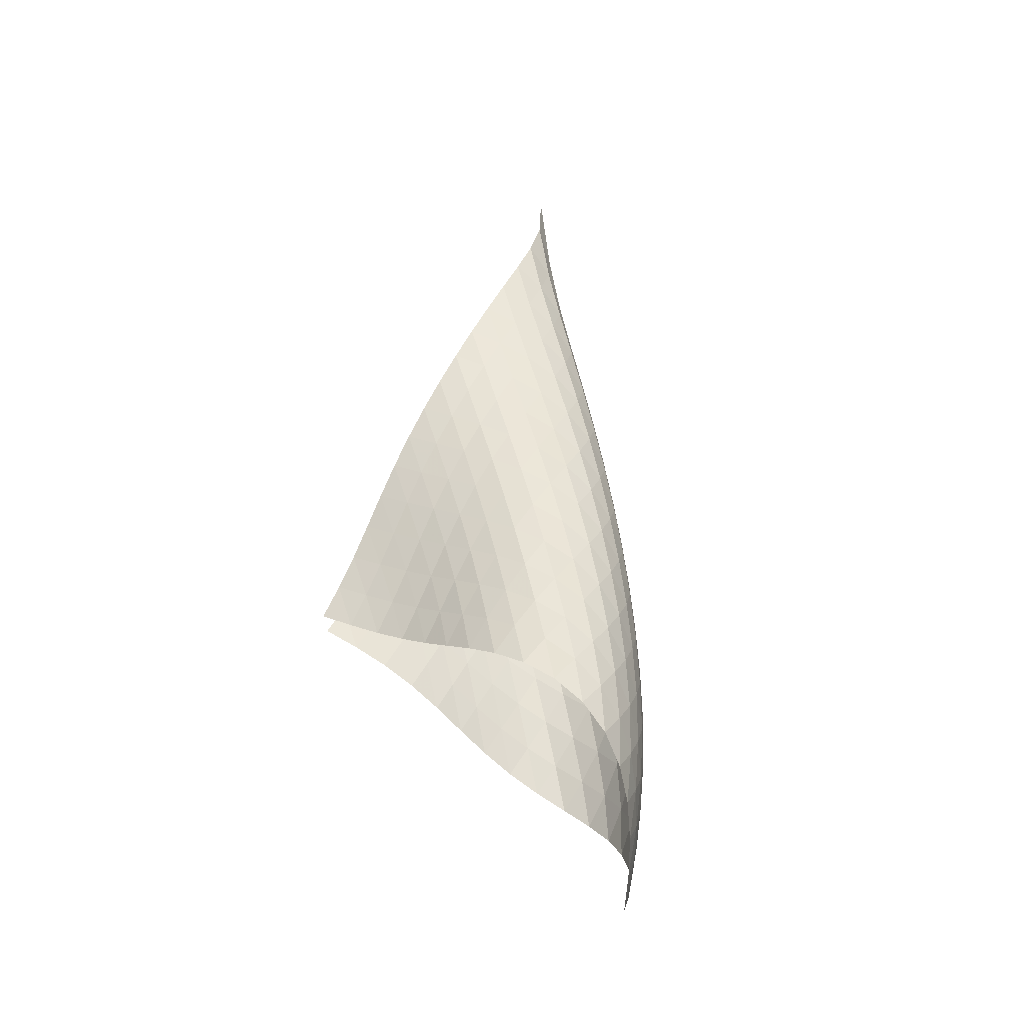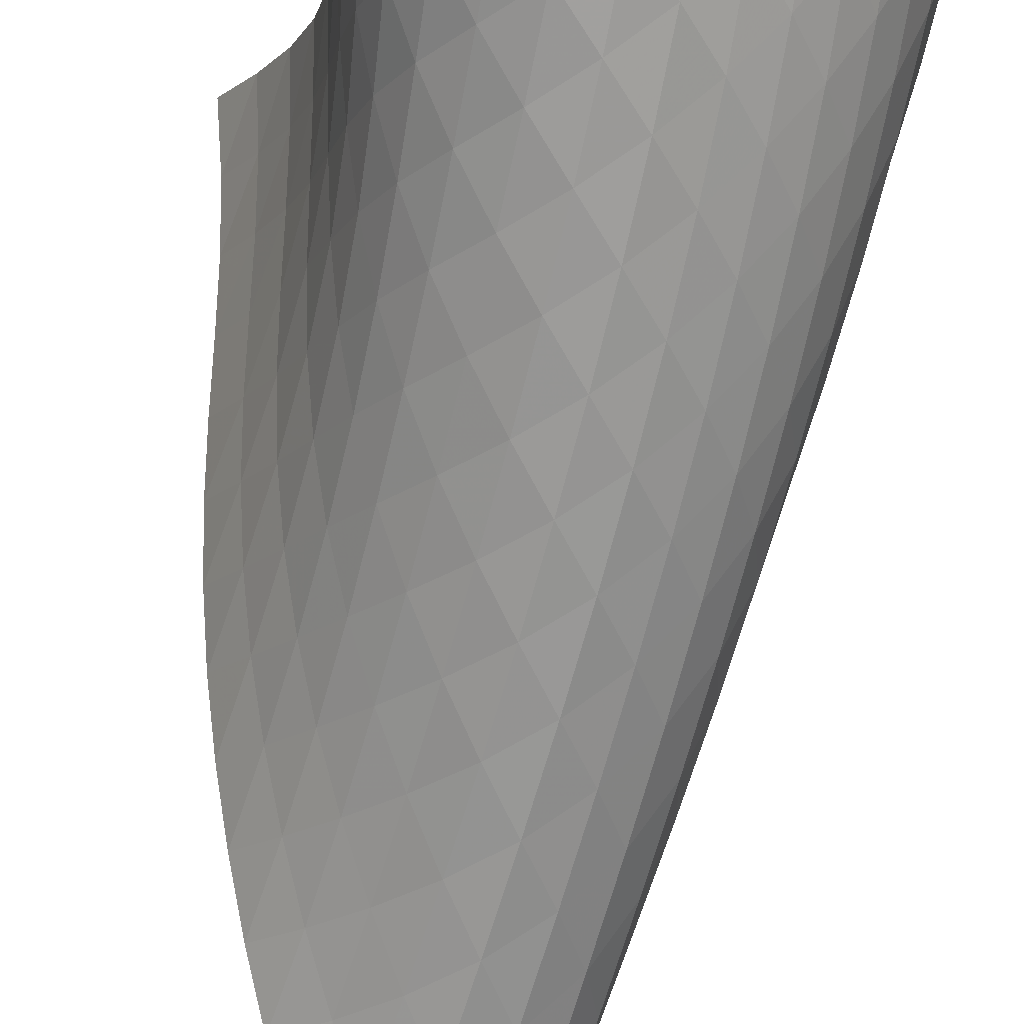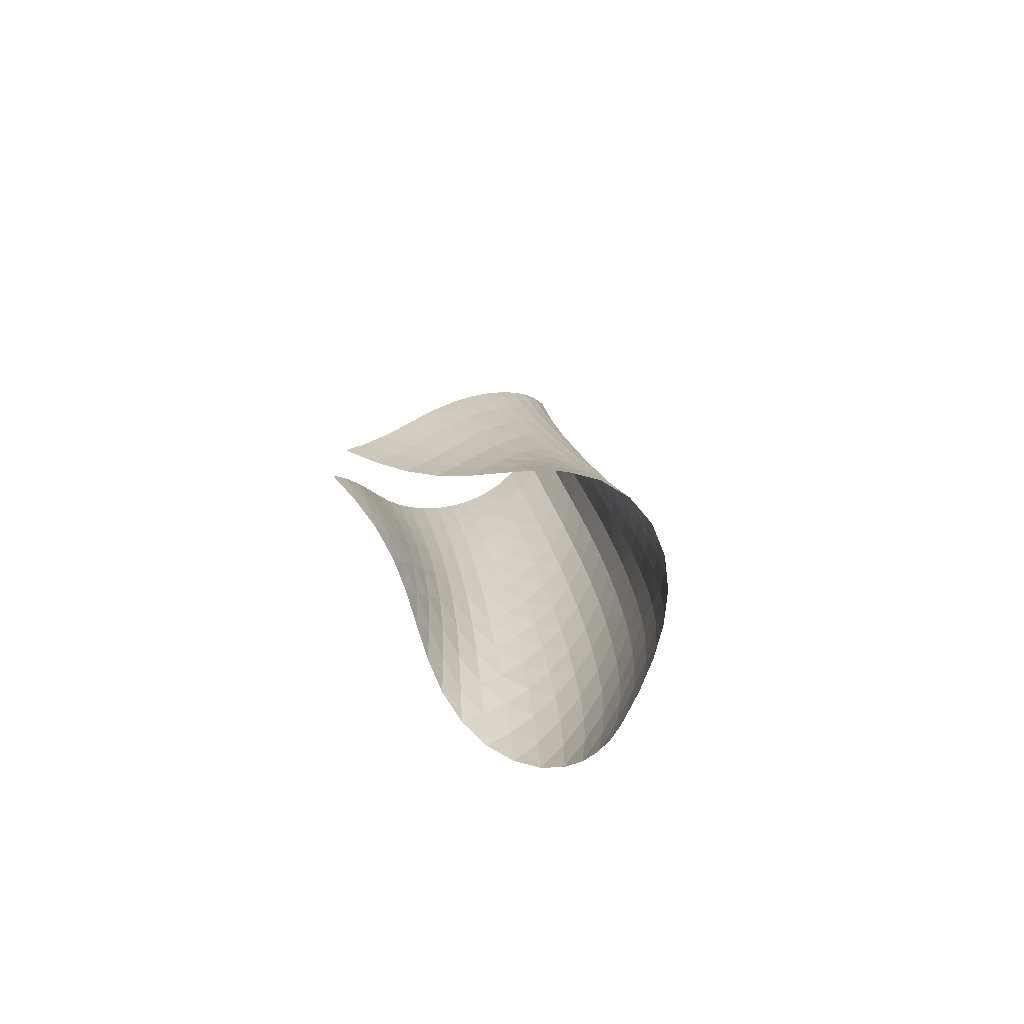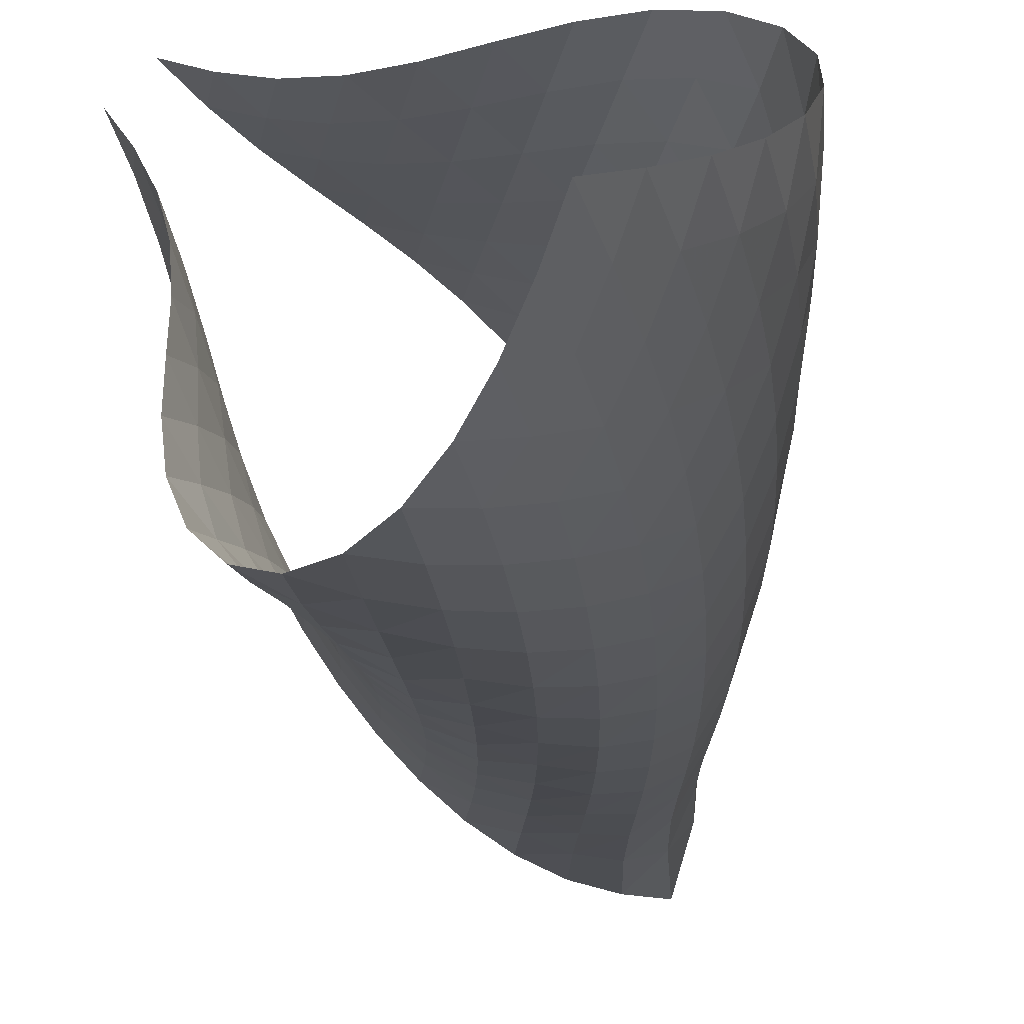
<metadata>
{"format":"obj","ext":"obj","renderer":"f3d","projection":"perspective","resolution":1024,"background":"white","views":[{"elev":-35.2,"azim":48.3,"up":"+Y"},{"elev":-77.6,"azim":-8.4,"up":"+Z"},{"elev":-73.2,"azim":16.9,"up":"+Y"},{"elev":-22.0,"azim":6.8,"up":"+Z"}]}
</metadata>
<code>
v -6.501 -0.09905 6.501
v -9.988 -13.67 10.46
v -10.46 -13.67 9.988
v -5.386 -21.08 5.386
v -10.31 -12.95 9.644
v -10.2 -12.22 9.275
v -10.13 -11.5 8.889
v -10.07 -10.77 8.495
v -9.991 -10.04 8.103
v -9.876 -9.298 7.725
v -9.716 -8.547 7.367
v -9.513 -7.785 7.034
v -9.27 -7.01 6.73
v -8.988 -6.218 6.457
v -8.664 -5.405 6.226
v -8.294 -4.56 6.047
v -7.876 -3.672 5.943
v -7.412 -2.707 5.947
v -6.924 -1.588 6.113
v -6.113 -1.588 6.924
v -5.947 -2.707 7.412
v -5.943 -3.672 7.876
v -6.047 -4.56 8.294
v -6.226 -5.405 8.664
v -6.457 -6.218 8.988
v -6.73 -7.01 9.27
v -7.034 -7.785 9.513
v -7.367 -8.547 9.716
v -7.725 -9.298 9.876
v -8.103 -10.04 9.991
v -8.495 -10.77 10.07
v -8.889 -11.5 10.13
v -9.275 -12.22 10.2
v -9.644 -12.95 10.31
v -9.374 -14.04 10.09
v -8.729 -14.42 9.783
v -8.049 -14.81 9.578
v -7.343 -15.19 9.473
v -6.625 -15.57 9.429
v -5.904 -15.94 9.379
v -5.201 -16.32 9.25
v -4.564 -16.72 8.983
v -4.061 -17.17 8.566
v -3.762 -17.67 8.038
v -3.69 -18.22 7.475
v -3.817 -18.78 6.945
v -4.09 -19.36 6.475
v -4.462 -19.94 6.066
v -4.9 -20.52 5.707
v -5.707 -20.52 4.9
v -6.066 -19.94 4.462
v -6.475 -19.36 4.09
v -6.945 -18.78 3.817
v -7.475 -18.22 3.69
v -8.038 -17.67 3.762
v -8.566 -17.17 4.061
v -8.983 -16.72 4.564
v -9.25 -16.32 5.201
v -9.379 -15.94 5.904
v -9.429 -15.57 6.625
v -9.473 -15.19 7.343
v -9.578 -14.81 8.049
v -9.783 -14.42 8.729
v -10.09 -14.04 9.374
v -6.344 -2.359 6.344
v -6.745 -3.247 5.965
v -7.203 -4.121 5.783
v -7.652 -4.969 5.752
v -8.068 -5.795 5.831
v -8.444 -6.6 5.988
v -8.777 -7.388 6.205
v -9.067 -8.161 6.469
v -9.312 -8.923 6.772
v -9.506 -9.675 7.108
v -9.649 -10.42 7.472
v -9.744 -11.15 7.855
v -9.808 -11.88 8.247
v -9.869 -12.6 8.637
v -9.957 -13.32 9.015
v -5.965 -3.247 6.745
v -6.172 -3.924 6.172
v -6.549 -4.673 5.776
v -6.996 -5.451 5.569
v -7.447 -6.235 5.514
v -7.873 -7.016 5.573
v -8.261 -7.789 5.717
v -8.605 -8.554 5.926
v -8.9 -9.311 6.188
v -9.14 -10.06 6.495
v -9.322 -10.8 6.838
v -9.446 -11.53 7.208
v -9.528 -12.26 7.592
v -9.593 -12.98 7.979
v -9.672 -13.7 8.36
v -5.783 -4.121 7.203
v -5.776 -4.673 6.549
v -5.98 -5.31 5.98
v -6.349 -6.005 5.573
v -6.796 -6.733 5.343
v -7.258 -7.476 5.263
v -7.7 -8.223 5.3
v -8.106 -8.97 5.427
v -8.465 -9.714 5.628
v -8.769 -10.45 5.889
v -9.009 -11.19 6.201
v -9.183 -11.92 6.549
v -9.302 -12.65 6.92
v -9.39 -13.37 7.3
v -9.475 -14.09 7.677
v -5.752 -4.969 7.652
v -5.569 -5.451 6.996
v -5.573 -6.005 6.349
v -5.789 -6.623 5.789
v -6.16 -7.29 5.377
v -6.609 -7.986 5.127
v -7.082 -8.699 5.019
v -7.543 -9.419 5.028
v -7.972 -10.14 5.134
v -8.353 -10.87 5.322
v -8.673 -11.59 5.58
v -8.924 -12.32 5.893
v -9.108 -13.04 6.241
v -9.244 -13.76 6.606
v -9.36 -14.48 6.975
v -5.831 -5.795 8.068
v -5.514 -6.235 7.447
v -5.343 -6.733 6.796
v -5.377 -7.29 6.16
v -5.61 -7.9 5.61
v -5.985 -8.549 5.197
v -6.438 -9.223 4.928
v -6.92 -9.91 4.79
v -7.4 -10.61 4.768
v -7.855 -11.31 4.848
v -8.264 -12.01 5.018
v -8.611 -12.72 5.266
v -8.888 -13.43 5.572
v -9.104 -14.14 5.911
v -9.28 -14.86 6.265
v -5.988 -6.6 8.444
v -5.573 -7.016 7.873
v -5.263 -7.476 7.258
v -5.127 -7.986 6.609
v -5.197 -8.549 5.985
v -5.45 -9.155 5.45
v -5.83 -9.792 5.036
v -6.285 -10.45 4.75
v -6.775 -11.11 4.584
v -7.272 -11.79 4.528
v -7.753 -12.47 4.577
v -8.194 -13.15 4.723
v -8.578 -13.84 4.951
v -8.899 -14.54 5.239
v -9.164 -15.23 5.562
v -6.205 -7.388 8.777
v -5.717 -7.789 8.261
v -5.3 -8.223 7.7
v -5.019 -8.699 7.082
v -4.928 -9.223 6.438
v -5.036 -9.792 5.83
v -5.309 -10.4 5.309
v -5.696 -11.02 4.898
v -6.153 -11.66 4.597
v -6.649 -12.31 4.403
v -7.16 -12.97 4.314
v -7.664 -13.62 4.327
v -8.139 -14.29 4.44
v -8.568 -14.95 4.637
v -8.941 -15.63 4.897
v -6.469 -8.161 9.067
v -5.926 -8.554 8.605
v -5.427 -8.97 8.106
v -5.028 -9.419 7.543
v -4.79 -9.91 6.92
v -4.75 -10.45 6.285
v -4.898 -11.02 5.696
v -5.19 -11.63 5.19
v -5.584 -12.25 4.782
v -6.043 -12.87 4.47
v -6.543 -13.51 4.252
v -7.065 -14.14 4.129
v -7.59 -14.78 4.103
v -8.098 -15.42 4.173
v -8.571 -16.06 4.33
v -6.772 -8.923 9.312
v -6.188 -9.311 8.9
v -5.628 -9.714 8.465
v -5.134 -10.14 7.972
v -4.768 -10.61 7.4
v -4.584 -11.11 6.775
v -4.597 -11.66 6.153
v -4.782 -12.25 5.584
v -5.095 -12.85 5.095
v -5.496 -13.46 4.691
v -5.958 -14.08 4.369
v -6.46 -14.69 4.13
v -6.99 -15.31 3.975
v -7.531 -15.93 3.909
v -8.065 -16.54 3.935
v -7.108 -9.675 9.506
v -6.495 -10.06 9.14
v -5.889 -10.45 8.769
v -5.322 -10.87 8.353
v -4.848 -11.31 7.855
v -4.528 -11.79 7.272
v -4.403 -12.31 6.649
v -4.47 -12.87 6.043
v -4.691 -13.46 5.496
v -5.023 -14.06 5.023
v -5.434 -14.67 4.626
v -5.899 -15.27 4.299
v -6.404 -15.88 4.043
v -6.937 -16.48 3.86
v -7.488 -17.07 3.76
v -7.472 -10.42 9.649
v -6.838 -10.8 9.322
v -6.201 -11.19 9.009
v -5.58 -11.59 8.673
v -5.018 -12.01 8.264
v -4.577 -12.47 7.753
v -4.314 -12.97 7.16
v -4.252 -13.51 6.543
v -4.369 -14.08 5.958
v -4.626 -14.67 5.434
v -4.979 -15.26 4.979
v -5.401 -15.86 4.591
v -5.871 -16.46 4.264
v -6.378 -17.05 3.998
v -6.916 -17.64 3.801
v -7.855 -11.15 9.744
v -7.208 -11.53 9.446
v -6.549 -11.92 9.183
v -5.893 -12.32 8.924
v -5.266 -12.72 8.611
v -4.723 -13.15 8.194
v -4.327 -13.62 7.664
v -4.129 -14.14 7.065
v -4.13 -14.69 6.46
v -4.299 -15.27 5.899
v -4.591 -15.86 5.401
v -4.968 -16.46 4.968
v -5.403 -17.05 4.594
v -5.882 -17.64 4.275
v -6.397 -18.22 4.013
v -8.247 -11.88 9.808
v -7.592 -12.26 9.528
v -6.92 -12.65 9.302
v -6.241 -13.04 9.108
v -5.572 -13.43 8.888
v -4.951 -13.84 8.578
v -4.44 -14.29 8.139
v -4.103 -14.78 7.59
v -3.975 -15.31 6.99
v -4.043 -15.88 6.404
v -4.264 -16.46 5.871
v -4.594 -17.05 5.403
v -4.998 -17.64 4.998
v -5.452 -18.22 4.645
v -5.945 -18.8 4.342
v -8.637 -12.6 9.869
v -7.979 -12.98 9.593
v -7.3 -13.37 9.39
v -6.606 -13.76 9.244
v -5.911 -14.14 9.104
v -5.239 -14.54 8.899
v -4.637 -14.95 8.568
v -4.173 -15.42 8.098
v -3.909 -15.93 7.531
v -3.86 -16.48 6.937
v -3.998 -17.05 6.378
v -4.275 -17.64 5.882
v -4.645 -18.22 5.452
v -5.077 -18.81 5.077
v -5.554 -19.38 4.75
v -9.015 -13.32 9.957
v -8.36 -13.7 9.672
v -7.677 -14.09 9.475
v -6.975 -14.48 9.36
v -6.265 -14.86 9.28
v -5.562 -15.23 9.164
v -4.897 -15.63 8.941
v -4.33 -16.06 8.571
v -3.935 -16.54 8.065
v -3.76 -17.07 7.488
v -3.801 -17.64 6.916
v -4.013 -18.22 6.397
v -4.342 -18.8 5.945
v -4.75 -19.38 5.554
v -5.21 -19.95 5.21
f 289 49 4
f 289 4 50
f 5 79 64
f 5 64 3
f 79 94 63
f 79 63 64
f 94 109 62
f 94 62 63
f 109 124 61
f 109 61 62
f 124 139 60
f 124 60 61
f 139 154 59
f 139 59 60
f 154 169 58
f 154 58 59
f 169 184 57
f 169 57 58
f 184 199 56
f 184 56 57
f 199 214 55
f 199 55 56
f 214 229 54
f 214 54 55
f 229 244 53
f 229 53 54
f 244 259 52
f 244 52 53
f 259 274 51
f 259 51 52
f 274 289 50
f 274 50 51
f 1 20 65
f 1 65 19
f 19 65 66
f 19 66 18
f 18 66 67
f 18 67 17
f 17 67 68
f 17 68 16
f 16 68 69
f 16 69 15
f 15 69 70
f 15 70 14
f 14 70 71
f 14 71 13
f 13 71 72
f 13 72 12
f 12 72 73
f 12 73 11
f 11 73 74
f 11 74 10
f 10 74 75
f 10 75 9
f 9 75 76
f 9 76 8
f 8 76 77
f 8 77 7
f 7 77 78
f 7 78 6
f 6 78 79
f 6 79 5
f 20 21 80
f 20 80 65
f 65 80 81
f 65 81 66
f 66 81 82
f 66 82 67
f 67 82 83
f 67 83 68
f 68 83 84
f 68 84 69
f 69 84 85
f 69 85 70
f 70 85 86
f 70 86 71
f 71 86 87
f 71 87 72
f 72 87 88
f 72 88 73
f 73 88 89
f 73 89 74
f 74 89 90
f 74 90 75
f 75 90 91
f 75 91 76
f 76 91 92
f 76 92 77
f 77 92 93
f 77 93 78
f 78 93 94
f 78 94 79
f 21 22 95
f 21 95 80
f 80 95 96
f 80 96 81
f 81 96 97
f 81 97 82
f 82 97 98
f 82 98 83
f 83 98 99
f 83 99 84
f 84 99 100
f 84 100 85
f 85 100 101
f 85 101 86
f 86 101 102
f 86 102 87
f 87 102 103
f 87 103 88
f 88 103 104
f 88 104 89
f 89 104 105
f 89 105 90
f 90 105 106
f 90 106 91
f 91 106 107
f 91 107 92
f 92 107 108
f 92 108 93
f 93 108 109
f 93 109 94
f 22 23 110
f 22 110 95
f 95 110 111
f 95 111 96
f 96 111 112
f 96 112 97
f 97 112 113
f 97 113 98
f 98 113 114
f 98 114 99
f 99 114 115
f 99 115 100
f 100 115 116
f 100 116 101
f 101 116 117
f 101 117 102
f 102 117 118
f 102 118 103
f 103 118 119
f 103 119 104
f 104 119 120
f 104 120 105
f 105 120 121
f 105 121 106
f 106 121 122
f 106 122 107
f 107 122 123
f 107 123 108
f 108 123 124
f 108 124 109
f 23 24 125
f 23 125 110
f 110 125 126
f 110 126 111
f 111 126 127
f 111 127 112
f 112 127 128
f 112 128 113
f 113 128 129
f 113 129 114
f 114 129 130
f 114 130 115
f 115 130 131
f 115 131 116
f 116 131 132
f 116 132 117
f 117 132 133
f 117 133 118
f 118 133 134
f 118 134 119
f 119 134 135
f 119 135 120
f 120 135 136
f 120 136 121
f 121 136 137
f 121 137 122
f 122 137 138
f 122 138 123
f 123 138 139
f 123 139 124
f 24 25 140
f 24 140 125
f 125 140 141
f 125 141 126
f 126 141 142
f 126 142 127
f 127 142 143
f 127 143 128
f 128 143 144
f 128 144 129
f 129 144 145
f 129 145 130
f 130 145 146
f 130 146 131
f 131 146 147
f 131 147 132
f 132 147 148
f 132 148 133
f 133 148 149
f 133 149 134
f 134 149 150
f 134 150 135
f 135 150 151
f 135 151 136
f 136 151 152
f 136 152 137
f 137 152 153
f 137 153 138
f 138 153 154
f 138 154 139
f 25 26 155
f 25 155 140
f 140 155 156
f 140 156 141
f 141 156 157
f 141 157 142
f 142 157 158
f 142 158 143
f 143 158 159
f 143 159 144
f 144 159 160
f 144 160 145
f 145 160 161
f 145 161 146
f 146 161 162
f 146 162 147
f 147 162 163
f 147 163 148
f 148 163 164
f 148 164 149
f 149 164 165
f 149 165 150
f 150 165 166
f 150 166 151
f 151 166 167
f 151 167 152
f 152 167 168
f 152 168 153
f 153 168 169
f 153 169 154
f 26 27 170
f 26 170 155
f 155 170 171
f 155 171 156
f 156 171 172
f 156 172 157
f 157 172 173
f 157 173 158
f 158 173 174
f 158 174 159
f 159 174 175
f 159 175 160
f 160 175 176
f 160 176 161
f 161 176 177
f 161 177 162
f 162 177 178
f 162 178 163
f 163 178 179
f 163 179 164
f 164 179 180
f 164 180 165
f 165 180 181
f 165 181 166
f 166 181 182
f 166 182 167
f 167 182 183
f 167 183 168
f 168 183 184
f 168 184 169
f 27 28 185
f 27 185 170
f 170 185 186
f 170 186 171
f 171 186 187
f 171 187 172
f 172 187 188
f 172 188 173
f 173 188 189
f 173 189 174
f 174 189 190
f 174 190 175
f 175 190 191
f 175 191 176
f 176 191 192
f 176 192 177
f 177 192 193
f 177 193 178
f 178 193 194
f 178 194 179
f 179 194 195
f 179 195 180
f 180 195 196
f 180 196 181
f 181 196 197
f 181 197 182
f 182 197 198
f 182 198 183
f 183 198 199
f 183 199 184
f 28 29 200
f 28 200 185
f 185 200 201
f 185 201 186
f 186 201 202
f 186 202 187
f 187 202 203
f 187 203 188
f 188 203 204
f 188 204 189
f 189 204 205
f 189 205 190
f 190 205 206
f 190 206 191
f 191 206 207
f 191 207 192
f 192 207 208
f 192 208 193
f 193 208 209
f 193 209 194
f 194 209 210
f 194 210 195
f 195 210 211
f 195 211 196
f 196 211 212
f 196 212 197
f 197 212 213
f 197 213 198
f 198 213 214
f 198 214 199
f 29 30 215
f 29 215 200
f 200 215 216
f 200 216 201
f 201 216 217
f 201 217 202
f 202 217 218
f 202 218 203
f 203 218 219
f 203 219 204
f 204 219 220
f 204 220 205
f 205 220 221
f 205 221 206
f 206 221 222
f 206 222 207
f 207 222 223
f 207 223 208
f 208 223 224
f 208 224 209
f 209 224 225
f 209 225 210
f 210 225 226
f 210 226 211
f 211 226 227
f 211 227 212
f 212 227 228
f 212 228 213
f 213 228 229
f 213 229 214
f 30 31 230
f 30 230 215
f 215 230 231
f 215 231 216
f 216 231 232
f 216 232 217
f 217 232 233
f 217 233 218
f 218 233 234
f 218 234 219
f 219 234 235
f 219 235 220
f 220 235 236
f 220 236 221
f 221 236 237
f 221 237 222
f 222 237 238
f 222 238 223
f 223 238 239
f 223 239 224
f 224 239 240
f 224 240 225
f 225 240 241
f 225 241 226
f 226 241 242
f 226 242 227
f 227 242 243
f 227 243 228
f 228 243 244
f 228 244 229
f 31 32 245
f 31 245 230
f 230 245 246
f 230 246 231
f 231 246 247
f 231 247 232
f 232 247 248
f 232 248 233
f 233 248 249
f 233 249 234
f 234 249 250
f 234 250 235
f 235 250 251
f 235 251 236
f 236 251 252
f 236 252 237
f 237 252 253
f 237 253 238
f 238 253 254
f 238 254 239
f 239 254 255
f 239 255 240
f 240 255 256
f 240 256 241
f 241 256 257
f 241 257 242
f 242 257 258
f 242 258 243
f 243 258 259
f 243 259 244
f 32 33 260
f 32 260 245
f 245 260 261
f 245 261 246
f 246 261 262
f 246 262 247
f 247 262 263
f 247 263 248
f 248 263 264
f 248 264 249
f 249 264 265
f 249 265 250
f 250 265 266
f 250 266 251
f 251 266 267
f 251 267 252
f 252 267 268
f 252 268 253
f 253 268 269
f 253 269 254
f 254 269 270
f 254 270 255
f 255 270 271
f 255 271 256
f 256 271 272
f 256 272 257
f 257 272 273
f 257 273 258
f 258 273 274
f 258 274 259
f 33 34 275
f 33 275 260
f 260 275 276
f 260 276 261
f 261 276 277
f 261 277 262
f 262 277 278
f 262 278 263
f 263 278 279
f 263 279 264
f 264 279 280
f 264 280 265
f 265 280 281
f 265 281 266
f 266 281 282
f 266 282 267
f 267 282 283
f 267 283 268
f 268 283 284
f 268 284 269
f 269 284 285
f 269 285 270
f 270 285 286
f 270 286 271
f 271 286 287
f 271 287 272
f 272 287 288
f 272 288 273
f 273 288 289
f 273 289 274
f 34 2 35
f 34 35 275
f 275 35 36
f 275 36 276
f 276 36 37
f 276 37 277
f 277 37 38
f 277 38 278
f 278 38 39
f 278 39 279
f 279 39 40
f 279 40 280
f 280 40 41
f 280 41 281
f 281 41 42
f 281 42 282
f 282 42 43
f 282 43 283
f 283 43 44
f 283 44 284
f 284 44 45
f 284 45 285
f 285 45 46
f 285 46 286
f 286 46 47
f 286 47 287
f 287 47 48
f 287 48 288
f 288 48 49
f 288 49 289

</code>
